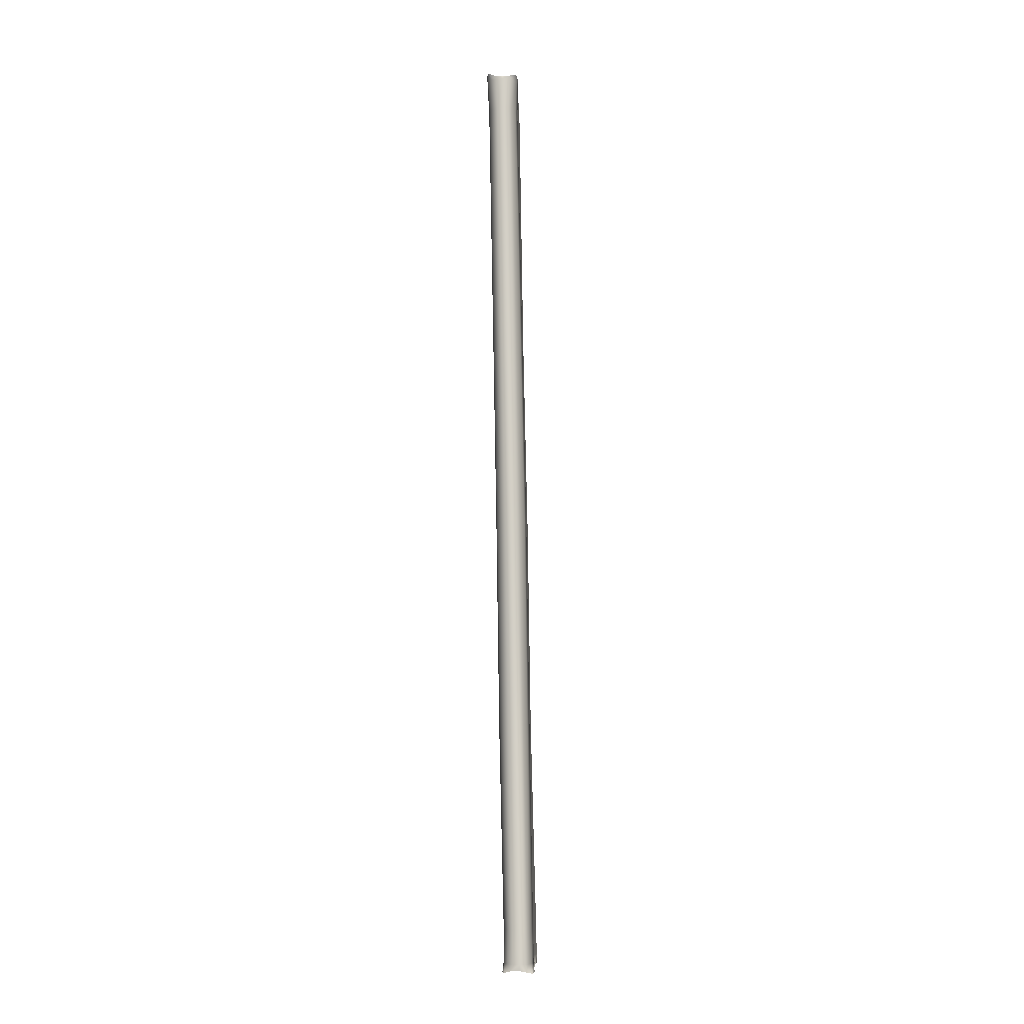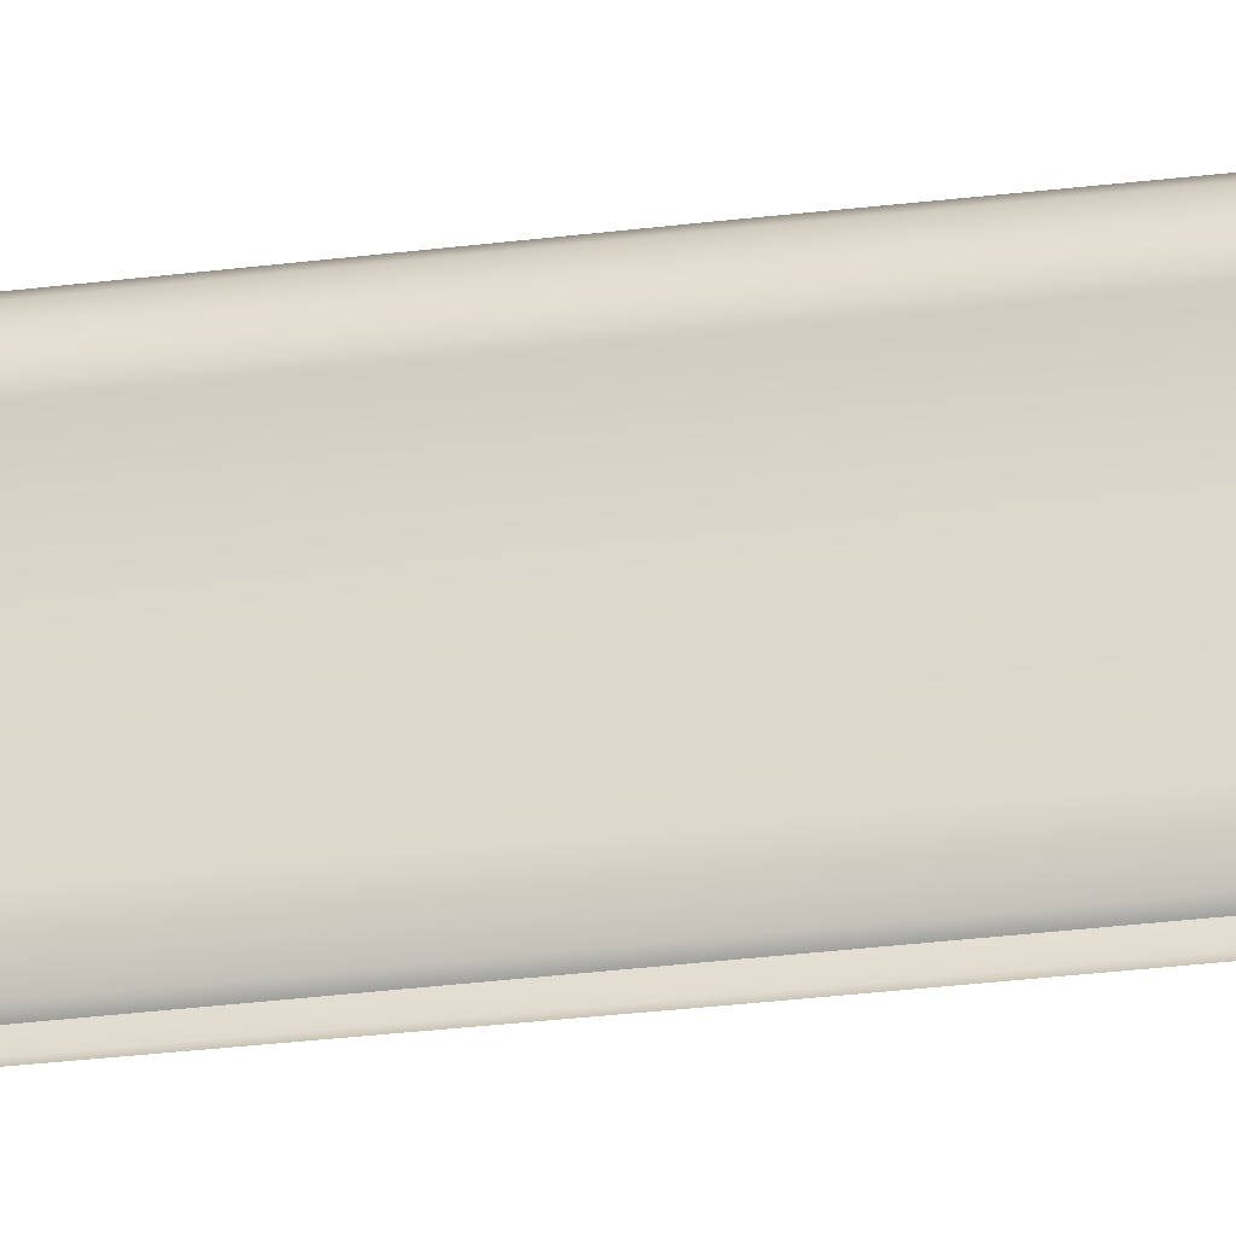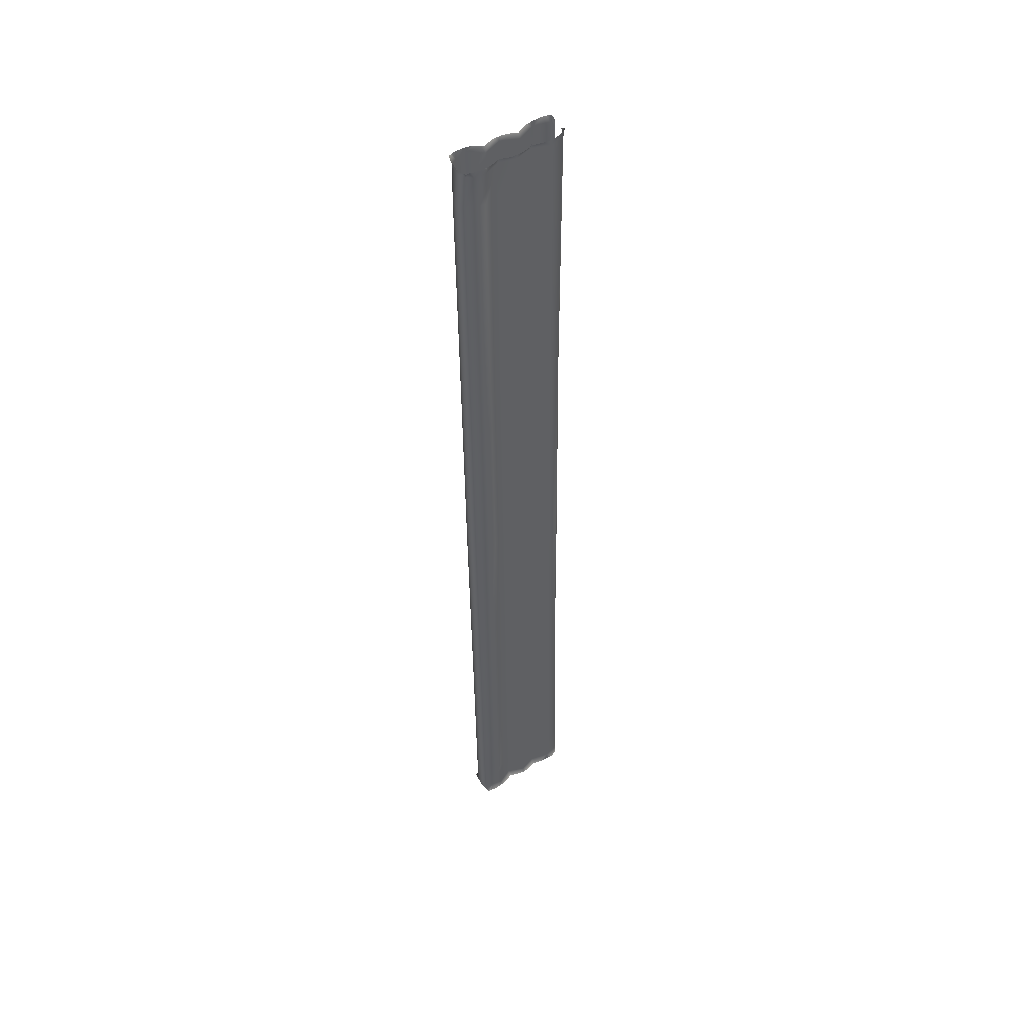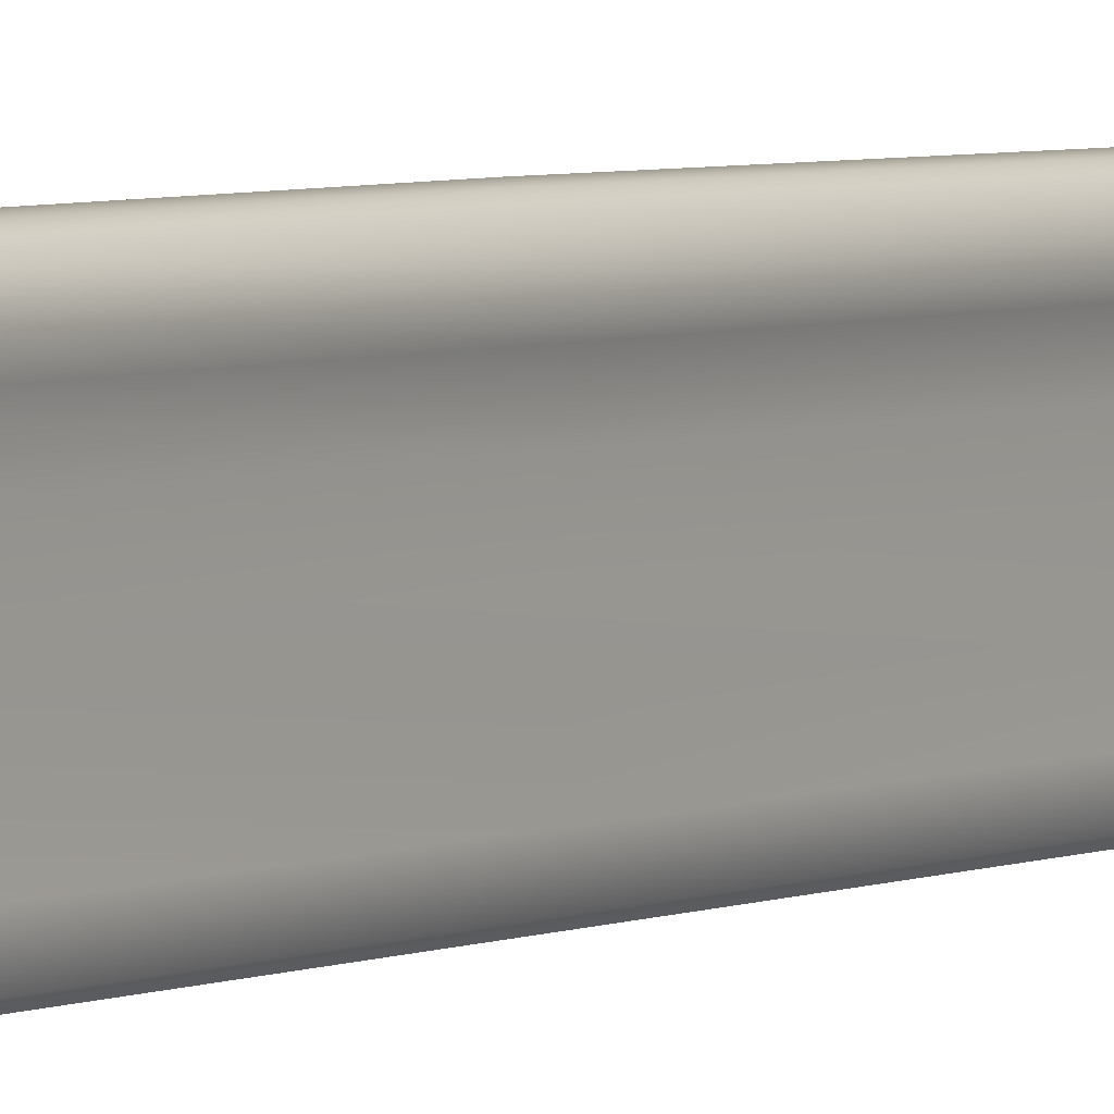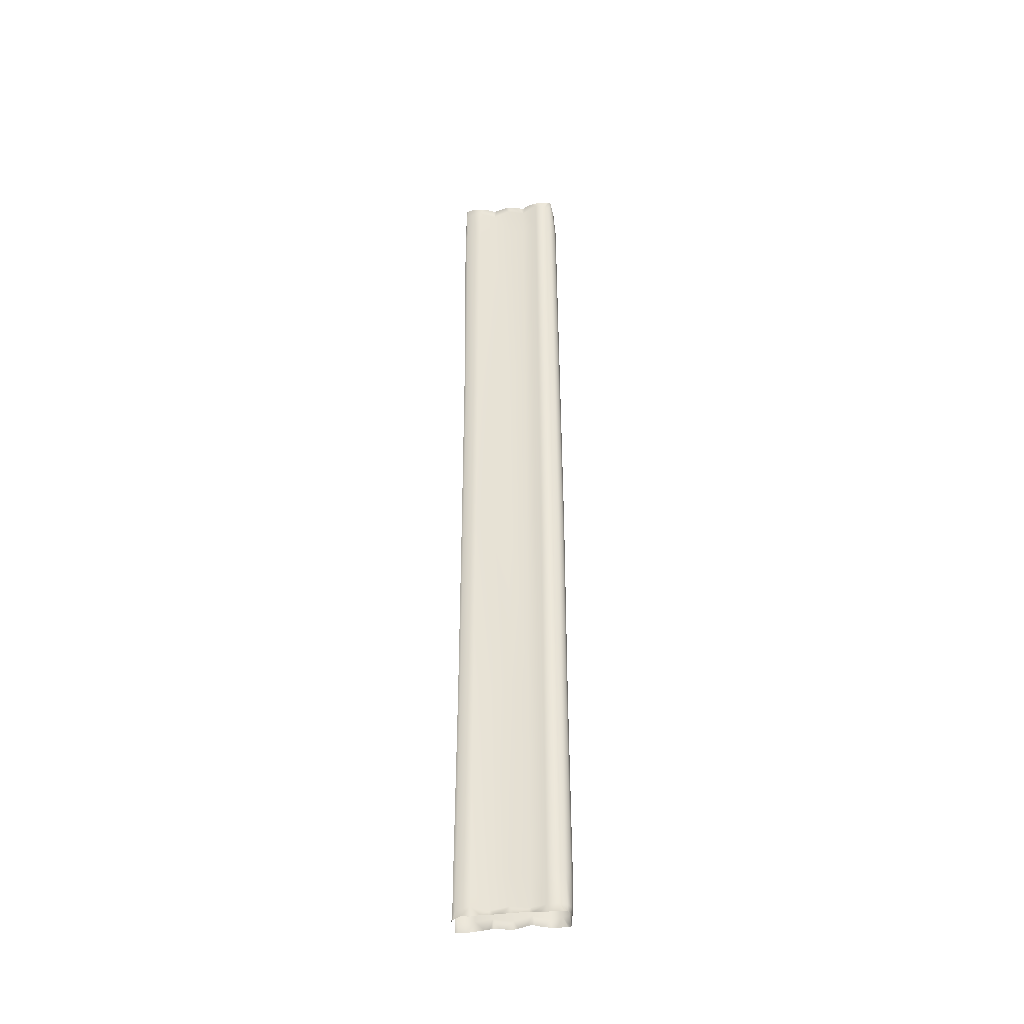
<metadata>
{"format":"obj","ext":"obj","renderer":"f3d","projection":"perspective","resolution":1024,"background":"white","views":[{"elev":-8.7,"azim":-176.9,"up":"+Z"},{"elev":-25.6,"azim":103.0,"up":"+Y"},{"elev":48.4,"azim":-123.4,"up":"+Z"},{"elev":3.5,"azim":-147.7,"up":"+Y"},{"elev":-40.1,"azim":97.6,"up":"+Z"}]}
</metadata>
<code>
g wall28
v -0.4308 -0.7978 -1.56
v -0.5434 -0.7718 -1.384
v -0.5527 -0.8492 -1.363
v -0.5759 -1.04 -1.594
v -0.583 -0.9342 -1.373
v -0.5981 -1.073 -1.372
v -0.3962 -0.8037 -2.723
v -0.6149 -1.247 -1.377
v -0.6225 -1.42 -1.555
v -0.6035 -1.444 -1.374
v -0.5619 -1.646 -1.382
v -0.4947 -1.857 -1.396
v -0.3631 -1.977 -1.609
v -0.4259 -1.982 -1.403
v -0.4758 -2.109 -1.386
v -0.5483 -2.37 -1.397
v -0.5218 -2.586 -1.56
v -0.5624 -2.582 -1.383
v -0.5467 -2.744 -1.399
v -0.4471 -3.118 -1.4
v -0.5364 -1.059 -2.721
v -0.5716 -0.7875 -11.1
v -0.5911 -1.417 -2.721
v -0.7118 -1.056 -11.1
v -0.7059 -0.7734 -18.31
v -0.8624 -1.049 -18.31
v -0.7606 -1.418 -11.1
v -0.9089 -1.419 -18.31
v -0.3648 -1.975 -2.724
v -0.511 -1.971 -11.1
v -0.6588 -1.966 -18.31
v -0.5185 -2.586 -2.722
v -0.7016 -2.588 -11.1
v -0.8532 -2.589 -18.31
v -0.3101 -3.204 -1.594
v -0.3815 -3.201 -1.376
v -0.4536 -3.299 -1.378
v -0.5413 -3.814 -1.564
v -0.5137 -3.563 -1.371
v -0.5407 -3.818 -1.363
v -0.5153 -4.145 -1.337
v -0.3783 -4.389 -1.569
v -0.4725 -4.299 -1.295
v -0.4016 -4.412 -1.266
v -0.3187 -4.429 -1.308
v -0.3231 -3.205 -2.724
v -0.5656 -3.815 -2.721
v -0.512 -3.208 -11.1
v -0.675 -3.212 -18.31
v -0.6918 -3.82 -11.1
v -0.8521 -3.825 -18.31
v -0.2321 -4.44 -1.557
v -0.1991 -4.43 -1.357
v -0.3978 -4.364 -2.723
v -0.2689 -4.471 -2.725
v -0.5104 -4.31 -11.1
v -0.6794 -4.303 -18.31
v -0.433 -4.394 -11.11
v -0.6057 -4.387 -18.31
v -0.8163 -0.8054 -25.68
v -0.7059 -0.7734 -18.31
v -0.8624 -1.049 -18.31
v -0.9528 -1.041 -25.68
v -0.9658 -0.8113 -32.75
v -0.9089 -1.419 -18.31
v -1.072 -1.05 -32.75
v -0.9858 -0.7983 -33.92
v -1.105 -1.033 -33.91
v -1.118 -0.7739 -34.24
v -1.141 -0.8173 -34.25
v -1.159 -0.886 -34.23
v -1.186 -1.024 -34.22
v -1.193 -1.223 -34.22
v -1.146 -1.422 -33.94
v -1.185 -1.41 -34.21
v -1.159 -1.638 -34.19
v -1.1 -1.856 -34.16
v -0.9046 -1.958 -33.9
v -1.03 -1.987 -34.15
v -1.11 -2.187 -34.15
v -1.156 -2.44 -34.18
v -1.112 -2.592 -33.95
v -1.17 -2.591 -34.21
v -1.15 -2.839 -34.19
v -1.105 -3.038 -34.18
v -0.916 -3.22 -33.92
v -1.016 -3.212 -34.21
v -1.088 -3.323 -34.19
v -1.126 -3.509 -34.19
v -1.161 -3.833 -33.86
v -1.142 -3.831 -34.21
v -1.156 -4.07 -34.22
v -1.019 -4.327 -33.92
v -1.039 -4.353 -34.27
v -0.9918 -4.422 -34.29
v -0.9014 -4.426 -33.93
v -0.9176 -4.428 -34.27
v -0.8239 -4.412 -34.28
v -0.9133 -4.426 -32.75
v -1.006 -4.318 -32.75
v -0.714 -4.392 -25.68
v -1.137 -3.833 -32.75
v -0.7909 -4.302 -25.68
v -0.6057 -4.387 -18.31
v -0.6794 -4.303 -18.31
v -0.9571 -3.828 -25.68
v -0.8521 -3.825 -18.31
v -0.8932 -3.22 -32.75
v -0.7622 -3.215 -25.68
v -0.675 -3.212 -18.31
v -1.077 -2.592 -32.75
v -0.9604 -2.591 -25.68
v -0.8532 -2.589 -18.31
v -0.9382 -1.96 -32.75
v -0.7882 -1.964 -25.68
v -0.6588 -1.966 -18.31
v -1.134 -1.42 -32.75
v -1.017 -1.421 -25.68
v -0.5434 -0.7718 -1.384
v -0.4308 -0.7978 -1.56
v -0.2911 -0.7306 -1.458
v -0.2581 -0.7241 -1.566
v -0.3962 -0.8037 -2.723
v -0.06587 -0.7079 -1.565
v -0.06046 -0.7388 -1.455
v 0.2216 -0.7404 -1.443
v -0.2586 -0.6862 -2.725
v -0.5716 -0.7875 -11.1
v -0.09132 -0.6364 -2.728
v -0.4276 -0.6694 -11.11
v -0.7059 -0.7734 -18.31
v -0.5629 -0.657 -18.31
v -0.3837 -0.611 -18.32
v -0.2462 -0.6229 -11.11
v -0.178 -0.6516 -18.32
v -0.04205 -0.6651 -11.11
v 0.1188 -0.6738 -2.731
v 0.1458 -0.7241 -1.572
v 0.3348 -0.8108 -1.563
v 0.4458 -0.7783 -1.332
v 0.4778 -0.8492 -1.328
v 0.4918 -1.04 -1.573
v 0.5081 -0.9342 -1.329
v 0.5227 -1.073 -1.309
v 0.5368 -1.247 -1.324
v 0.5389 -1.42 -1.518
v 0.5254 -1.444 -1.314
v 0.4848 -1.646 -1.331
v 0.4182 -1.857 -1.364
v 0.2796 -1.977 -1.589
v 0.35 -1.982 -1.387
v 0.3993 -2.109 -1.378
v 0.4713 -2.37 -1.365
v 0.4382 -2.586 -1.557
v 0.4848 -2.582 -1.367
v 0.4696 -2.744 -1.355
v 0.3711 -3.118 -1.367
v 0.2265 -3.204 -1.587
v 0.3061 -3.201 -1.358
v 0.3771 -3.299 -1.348
v 0.4577 -3.814 -1.509
v 0.4372 -3.563 -1.292
v 0.4637 -3.818 -1.265
v 0.4458 -4.145 -1.242
v 0.3018 -4.389 -1.529
v 0.4182 -4.299 -1.238
v 0.3603 -4.412 -1.209
v 0.2671 -4.429 -1.231
v 0.1523 -4.44 -1.494
v 0.1339 -4.43 -1.263
v 0.2796 -4.364 -2.734
v 0.1507 -4.471 -2.731
v 0.4474 -3.815 -2.736
v 0.2049 -3.205 -2.732
v 0.063 -4.31 -11.11
v -0.01389 -4.394 -11.11
v 0.2449 -3.82 -11.12
v -0.048 -4.303 -18.32
v -0.1222 -4.387 -18.32
v 0.1247 -3.825 -18.32
v -0.05233 -3.212 -18.32
v 0.06516 -3.208 -11.11
v 0.1258 -2.589 -18.32
v 0.2541 -2.588 -11.12
v -0.06912 -1.966 -18.32
v 0.4003 -2.586 -2.735
v 0.06408 -1.971 -11.11
v 0.1816 -1.419 -18.32
v 0.2466 -1.975 -2.733
v 0.3132 -1.418 -11.12
v 0.1345 -1.049 -18.32
v 0.4729 -1.417 -2.736
v 0.2644 -1.056 -11.12
v -0.01497 -0.7848 -18.32
v 0.4182 -1.059 -2.735
v 0.1188 -0.7972 -11.11
v 0.2855 -0.8146 -2.734
v -0.9198 -0.7252 -34.19
v -0.9858 -0.7983 -33.92
v -1.118 -0.7739 -34.24
v -0.8467 -0.7025 -33.92
v -0.9658 -0.8113 -32.75
v -0.6777 -0.6716 -33.92
v -0.6853 -0.6965 -34.14
v -0.3843 -0.7214 -34.15
v -0.8283 -0.6916 -32.75
v -0.6842 -0.696 -25.68
v -0.8163 -0.8054 -25.68
v -0.6561 -0.6418 -32.75
v -0.4574 -0.6922 -33.92
v -0.5629 -0.657 -18.31
v -0.7059 -0.7734 -18.31
v -0.5207 -0.6467 -25.69
v -0.3837 -0.611 -18.32
v -0.4406 -0.6846 -32.76
v -0.2998 -0.6814 -25.69
v -0.178 -0.6516 -18.32
v -0.01497 -0.7848 -18.32
v -0.1265 -0.82 -25.69
v 0.1345 -1.049 -18.32
v -0.2657 -0.7929 -33.92
v -0.1368 -0.7815 -34.22
v -0.1363 -1.033 -33.91
v -0.1141 -0.8173 -34.22
v -0.09782 -0.886 -34.21
v -0.06641 -1.024 -34.21
v -0.0767 -1.223 -34.21
v -0.08969 -1.422 -33.95
v -0.08212 -1.41 -34.21
v -0.08482 -1.638 -34.22
v -0.153 -1.856 -34.16
v -0.3399 -1.958 -33.91
v -0.2224 -1.987 -34.13
v -0.1455 -2.187 -34.14
v -0.1601 -2.44 -34.16
v -0.1238 -2.592 -33.94
v -0.1406 -2.592 -34.15
v -0.159 -2.844 -34.15
v -0.1606 -3.04 -34.15
v -0.3285 -3.22 -33.93
v -0.2359 -3.212 -34.14
v -0.1558 -3.323 -34.17
v -0.1092 -3.509 -34.18
v -0.08049 -3.833 -33.86
v -0.09998 -3.833 -34.21
v -0.06966 -4.088 -34.19
v -0.2229 -4.327 -33.93
v -0.1227 -4.353 -34.27
v -0.1709 -4.422 -34.29
v -0.3344 -4.426 -33.94
v -0.2446 -4.428 -34.26
v -0.3382 -4.412 -34.27
v -0.3166 -4.426 -32.76
v -0.2234 -4.318 -32.76
v -0.2321 -4.392 -25.69
v -0.0924 -3.833 -32.76
v -0.1552 -4.302 -25.69
v -0.1222 -4.387 -18.32
v -0.048 -4.303 -18.32
v 0.01156 -3.828 -25.69
v 0.1247 -3.825 -18.32
v -0.3366 -3.22 -32.76
v -0.1839 -3.215 -25.69
v -0.05233 -3.212 -18.32
v -0.1525 -2.592 -32.76
v 0.01427 -2.591 -25.69
v 0.1258 -2.589 -18.32
v -0.2917 -1.96 -32.76
v -0.1579 -1.964 -25.69
v -0.06912 -1.966 -18.32
v -0.09565 -1.42 -32.76
v 0.07112 -1.421 -25.69
v 0.1816 -1.419 -18.32
v -0.1568 -1.05 -32.76
v 0.006687 -1.041 -25.69
v -0.2716 -0.8346 -32.76
g wall28_0
f 3 2 1
f 4 3 1
f 4 5 3
f 6 5 4
f 4 1 7
f 6 4 8
f 4 9 8
f 9 10 8
f 11 10 9
f 11 9 12
f 9 13 12
f 13 14 12
f 15 14 13
f 16 15 13
f 17 16 13
f 17 18 16
f 19 18 17
f 19 17 20
f 9 4 21
f 21 4 7
f 21 7 22
f 13 9 23
f 23 9 21
f 24 21 22
f 23 21 24
f 24 22 25
f 26 24 25
f 27 24 26
f 27 23 24
f 28 27 26
f 29 13 23
f 29 23 27
f 17 13 29
f 30 27 28
f 30 29 27
f 31 30 28
f 32 17 29
f 32 29 30
f 33 30 31
f 33 32 30
f 34 33 31
f 35 17 32
f 17 35 20
f 35 36 20
f 37 36 35
f 37 35 38
f 39 37 38
f 38 40 39
f 41 40 38
f 41 38 42
f 43 41 42
f 42 44 43
f 44 42 45
f 46 35 32
f 38 35 46
f 46 32 33
f 47 38 46
f 42 38 47
f 48 46 33
f 47 46 48
f 48 33 34
f 49 48 34
f 50 48 49
f 50 47 48
f 51 50 49
f 42 52 45
f 53 45 52
f 54 42 47
f 42 54 52
f 54 47 50
f 54 55 52
f 56 50 51
f 56 54 50
f 54 56 55
f 57 56 51
f 56 58 55
f 56 57 58
f 57 59 58
f 62 61 60
f 63 62 60
f 63 60 64
f 65 62 63
f 66 63 64
f 66 64 67
f 68 66 67
f 68 67 69
f 70 68 69
f 70 71 68
f 68 71 72
f 68 72 73
f 74 68 73
f 74 73 75
f 74 75 76
f 74 76 77
f 78 74 77
f 78 77 79
f 78 79 80
f 78 80 81
f 82 78 81
f 82 81 83
f 82 83 84
f 82 84 85
f 86 82 85
f 86 85 87
f 86 87 88
f 86 88 89
f 90 86 89
f 90 89 91
f 90 91 92
f 93 90 92
f 93 92 94
f 93 94 95
f 93 95 96
f 95 97 96
f 96 97 98
f 93 96 99
f 100 93 99
f 93 100 90
f 100 99 101
f 90 102 86
f 100 102 90
f 103 100 101
f 100 103 102
f 103 101 104
f 105 103 104
f 103 105 106
f 103 106 102
f 105 107 106
f 102 108 86
f 102 106 108
f 86 108 82
f 106 107 109
f 106 109 108
f 107 110 109
f 108 111 82
f 108 109 111
f 82 111 78
f 109 110 112
f 109 112 111
f 110 113 112
f 111 114 78
f 111 112 114
f 78 114 74
f 112 113 115
f 112 115 114
f 113 116 115
f 114 117 74
f 114 115 117
f 74 117 68
f 117 66 68
f 115 116 118
f 115 118 117
f 117 118 66
f 116 65 118
f 118 63 66
f 118 65 63
f 121 120 119
f 122 120 121
f 120 122 123
f 124 122 121
f 125 124 121
f 126 124 125
f 122 127 123
f 123 127 128
f 124 129 122
f 129 127 122
f 127 130 128
f 128 130 131
f 130 132 131
f 133 132 130
f 134 130 127
f 134 133 130
f 129 134 127
f 133 134 135
f 134 129 136
f 134 136 135
f 129 124 137
f 129 137 136
f 138 124 126
f 124 138 137
f 139 138 126
f 137 138 139
f 140 139 126
f 140 141 139
f 141 142 139
f 143 142 141
f 143 144 142
f 142 144 145
f 146 142 145
f 147 146 145
f 147 148 146
f 146 148 149
f 150 146 149
f 151 150 149
f 151 152 150
f 152 153 150
f 153 154 150
f 155 154 153
f 155 156 154
f 154 156 157
f 158 154 157
f 159 158 157
f 159 160 158
f 158 160 161
f 160 162 161
f 163 161 162
f 163 164 161
f 161 164 165
f 164 166 165
f 167 165 166
f 165 167 168
f 169 165 168
f 168 170 169
f 171 165 169
f 172 171 169
f 161 165 173
f 165 171 173
f 158 161 174
f 161 173 174
f 175 171 172
f 176 175 172
f 173 171 177
f 171 175 177
f 178 175 176
f 179 178 176
f 175 178 180
f 177 175 180
f 177 180 181
f 173 177 182
f 182 177 181
f 174 173 182
f 182 181 183
f 184 182 183
f 174 182 184
f 184 183 185
f 186 174 184
f 158 174 186
f 154 158 186
f 187 184 185
f 186 184 187
f 187 185 188
f 154 186 189
f 189 186 187
f 150 154 189
f 190 187 188
f 189 187 190
f 190 188 191
f 150 189 192
f 192 189 190
f 146 150 192
f 193 190 191
f 192 190 193
f 193 191 194
f 146 192 195
f 195 192 193
f 142 146 195
f 196 193 194
f 195 193 196
f 194 135 196
f 135 136 196
f 142 195 197
f 197 195 196
f 196 136 197
f 139 142 197
f 136 137 197
f 197 137 139
f 200 199 198
f 199 201 198
f 199 202 201
f 201 203 198
f 198 203 204
f 204 203 205
f 202 206 201
f 201 206 203
f 207 206 202
f 208 207 202
f 206 209 203
f 209 206 207
f 203 210 205
f 203 209 210
f 211 207 208
f 212 211 208
f 213 207 211
f 213 209 207
f 214 213 211
f 209 213 215
f 209 215 210
f 213 214 216
f 213 216 215
f 214 217 216
f 216 217 218
f 219 216 218
f 215 216 219
f 218 220 219
f 205 210 221
f 222 205 221
f 221 223 222
f 223 224 222
f 225 224 223
f 225 223 226
f 226 223 227
f 223 228 227
f 227 228 229
f 229 228 230
f 230 228 231
f 228 232 231
f 231 232 233
f 233 232 234
f 234 232 235
f 232 236 235
f 235 236 237
f 237 236 238
f 238 236 239
f 236 240 239
f 239 240 241
f 241 240 242
f 242 240 243
f 240 244 243
f 243 244 245
f 245 244 246
f 244 247 246
f 246 247 248
f 248 247 249
f 249 247 250
f 251 249 250
f 251 250 252
f 250 247 253
f 247 254 253
f 254 247 244
f 253 254 255
f 256 244 240
f 256 254 244
f 254 257 255
f 257 254 256
f 255 257 258
f 257 259 258
f 259 257 260
f 260 257 256
f 261 259 260
f 262 256 240
f 260 256 262
f 262 240 236
f 261 260 263
f 263 260 262
f 264 261 263
f 265 262 236
f 263 262 265
f 265 236 232
f 264 263 266
f 266 263 265
f 267 264 266
f 268 265 232
f 266 265 268
f 268 232 228
f 267 266 269
f 269 266 268
f 270 267 269
f 271 268 228
f 269 268 271
f 271 228 223
f 270 269 272
f 272 269 271
f 273 270 272
f 274 271 223
f 272 271 274
f 274 223 221
f 273 272 275
f 275 272 274
f 220 273 275
f 220 275 219
f 276 274 221
f 275 274 276
f 219 275 276
f 221 210 276
f 276 215 219
f 210 215 276

</code>
